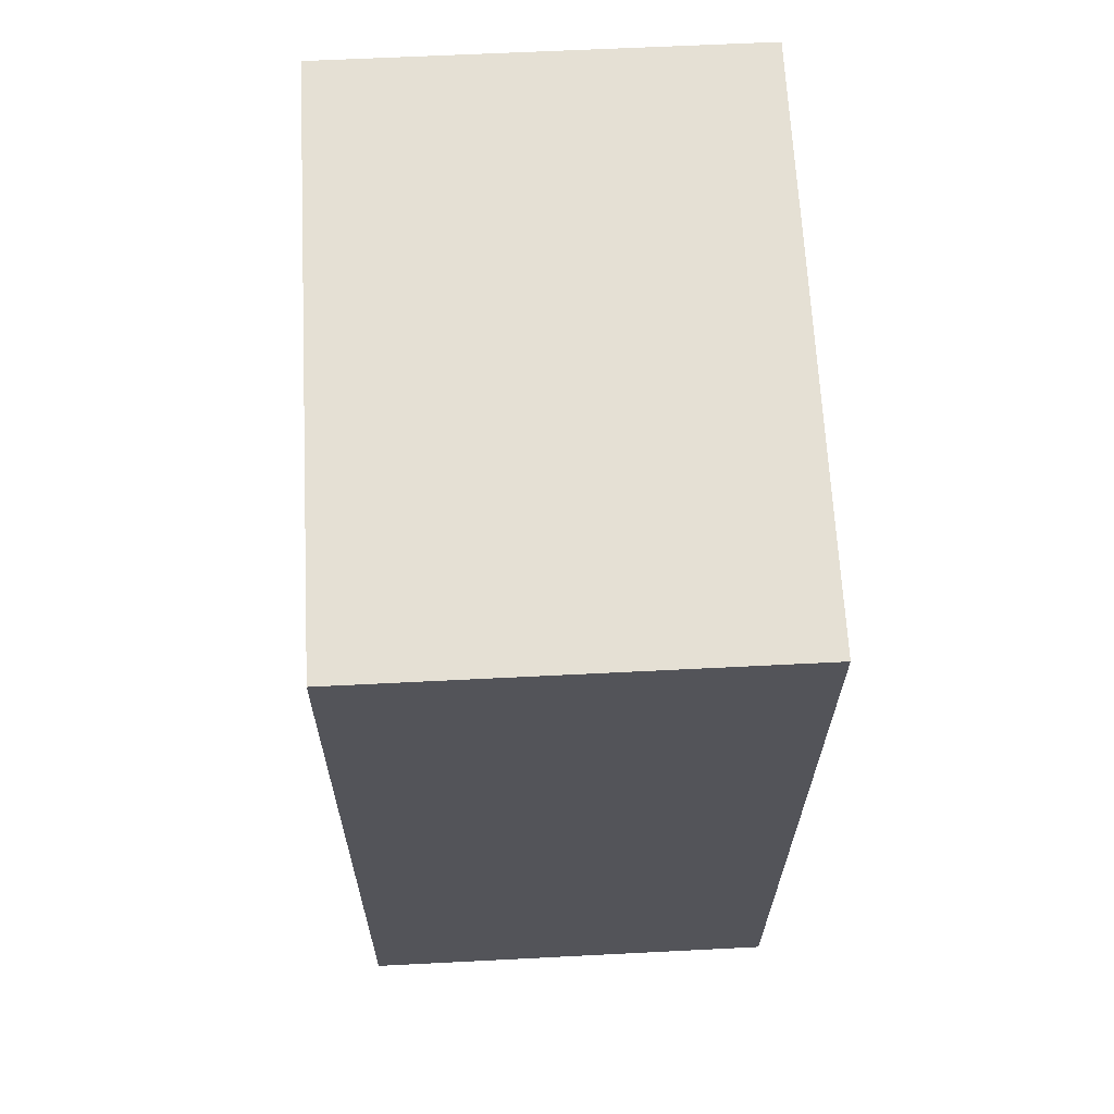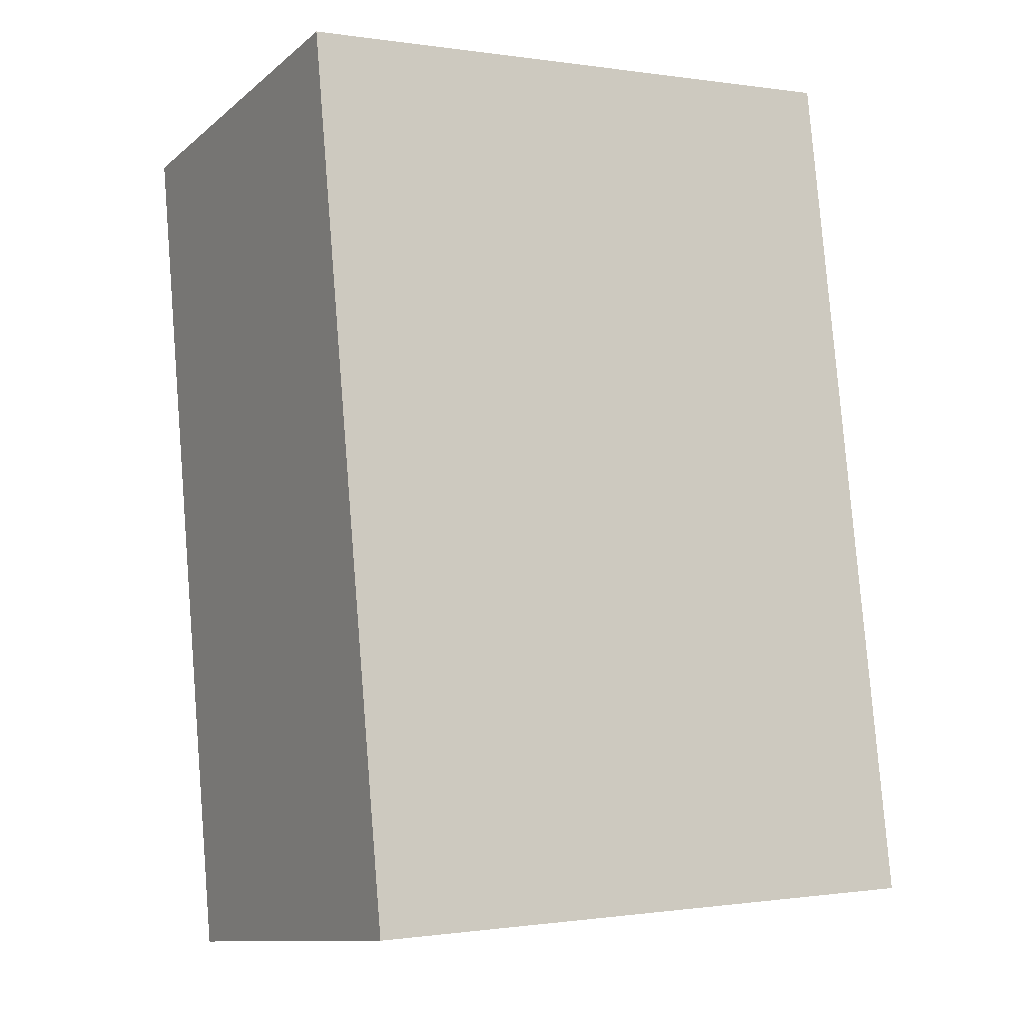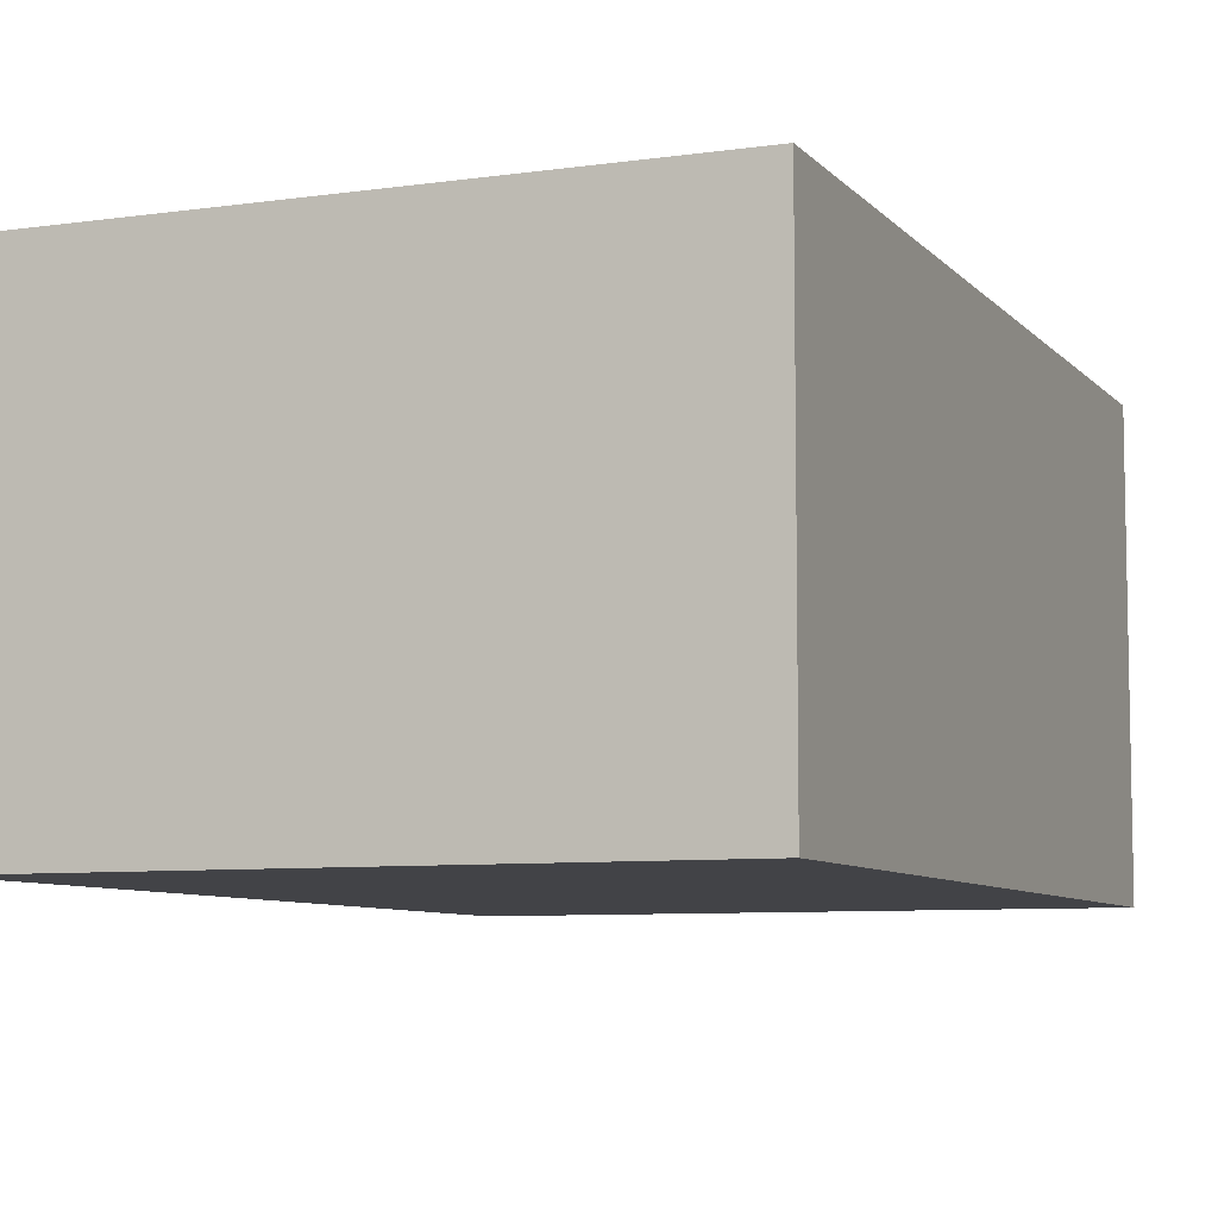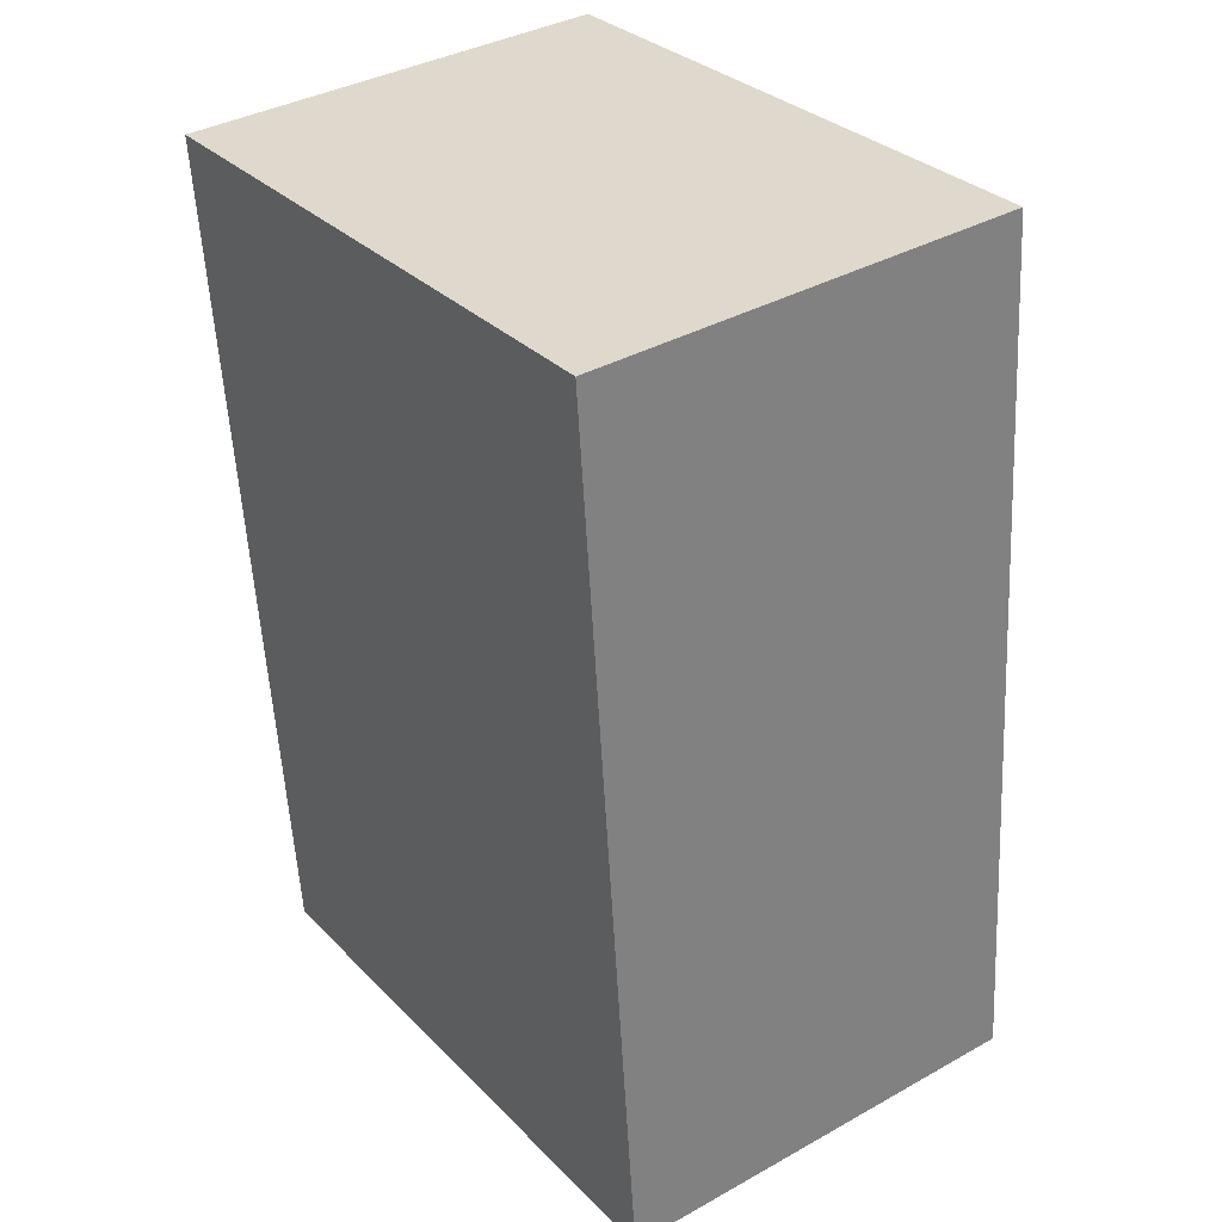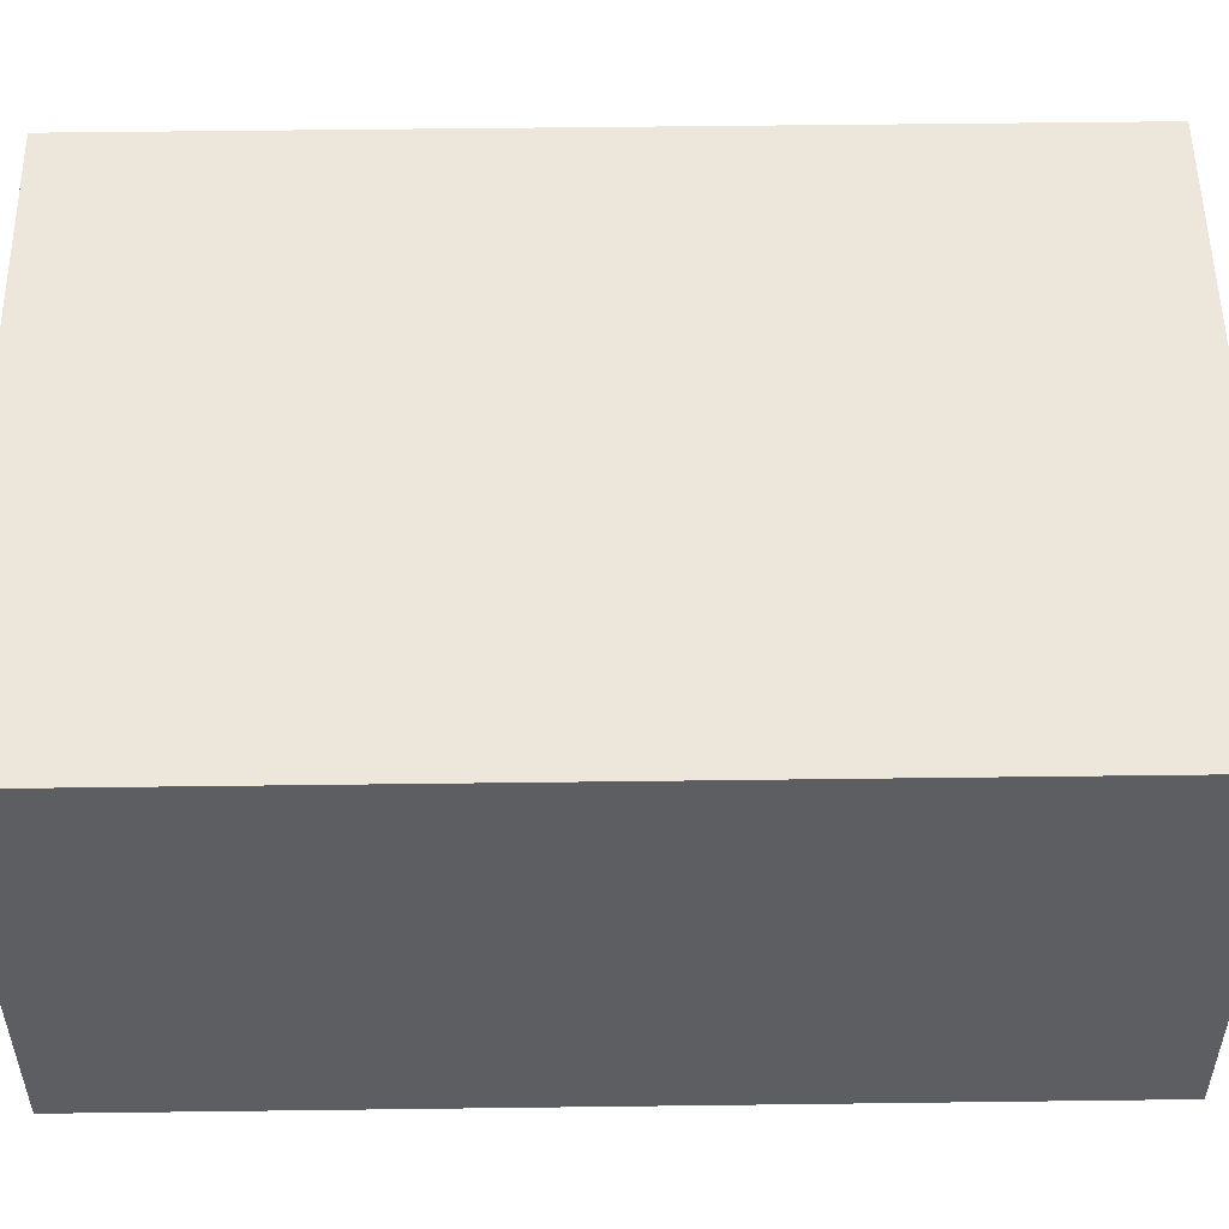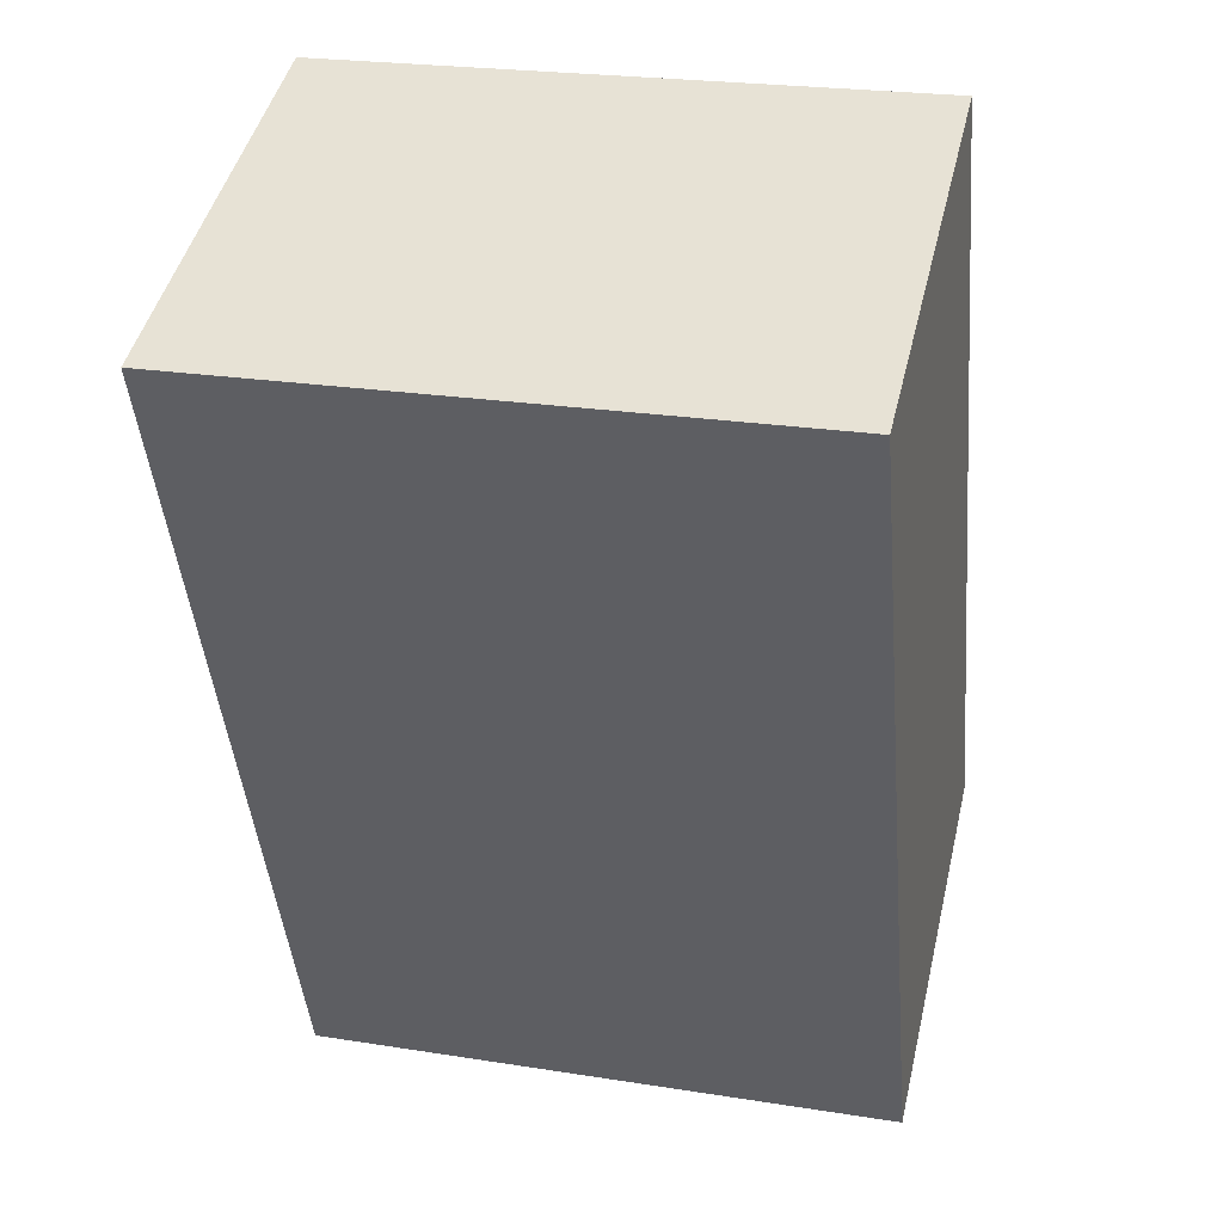
<metadata>
{"format":"obj","ext":"obj","renderer":"f3d","projection":"perspective","resolution":1024,"background":"white","views":[{"elev":60.5,"azim":87.0,"up":"+Z"},{"elev":-11.4,"azim":151.0,"up":"+Z"},{"elev":-7.5,"azim":-152.5,"up":"+Y"},{"elev":37.3,"azim":-125.6,"up":"+Z"},{"elev":52.6,"azim":-85.5,"up":"+Y"},{"elev":46.2,"azim":-166.6,"up":"+Z"}]}
</metadata>
<code>
v  0.33 1.756 3.562
v  2.429 1.756 -0.225
v  0 1.756 1.075e-16
v  2.76 1.756 3.337
v  0 0 0
v  0.33 -2.181e-16 3.562
v  2.76 -2.043e-16 3.337
v  2.429 1.378e-17 -0.225
g defaultobject
f 1 2 3
f 2 1 4
f 5 1 3
f 1 5 6
f 6 4 1
f 4 6 7
f 7 2 4
f 2 7 8
f 8 3 2
f 3 8 5
f 8 6 5
f 6 8 7

</code>
